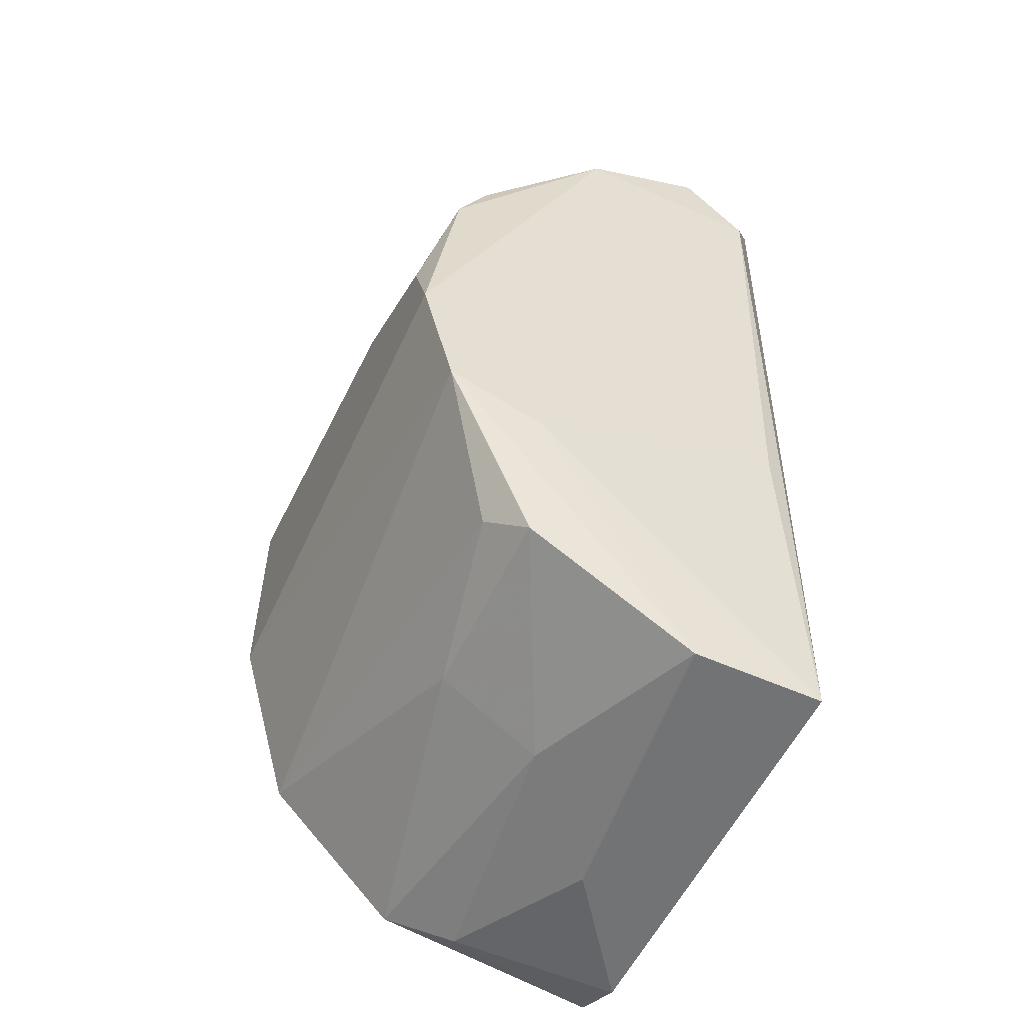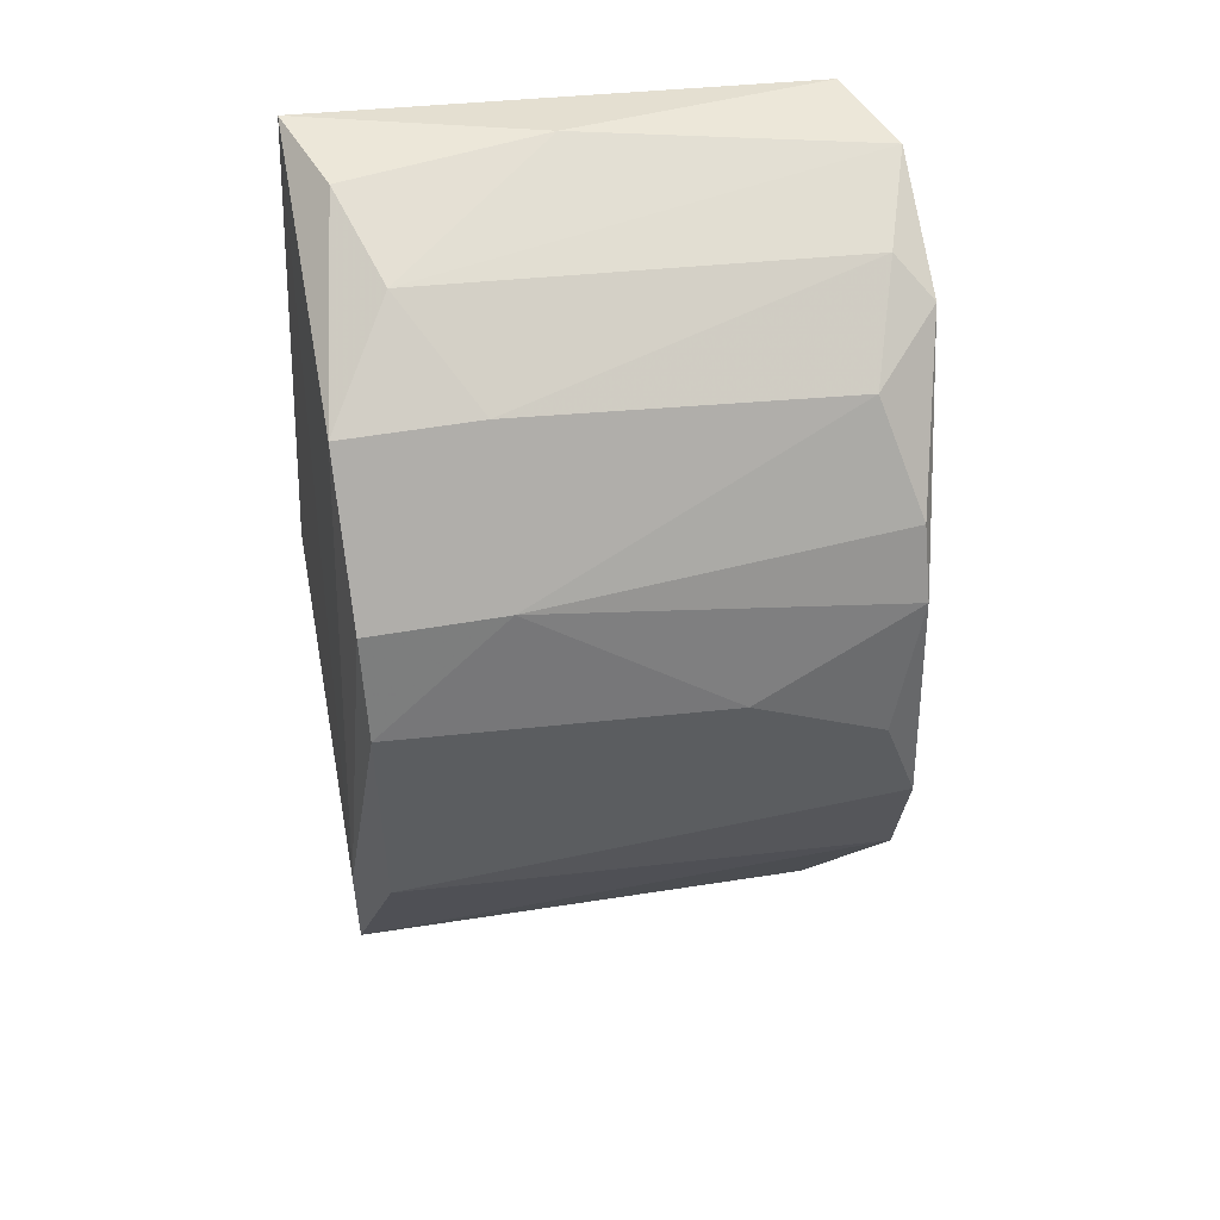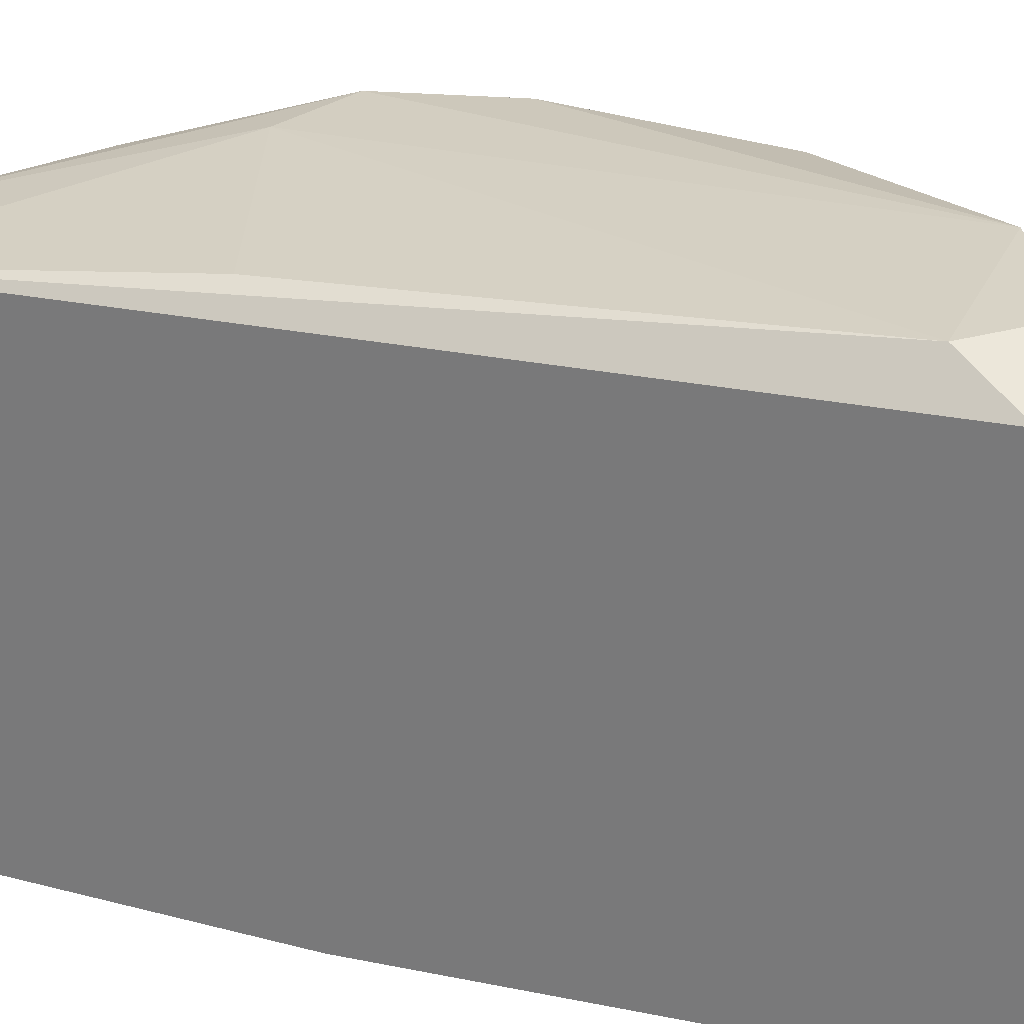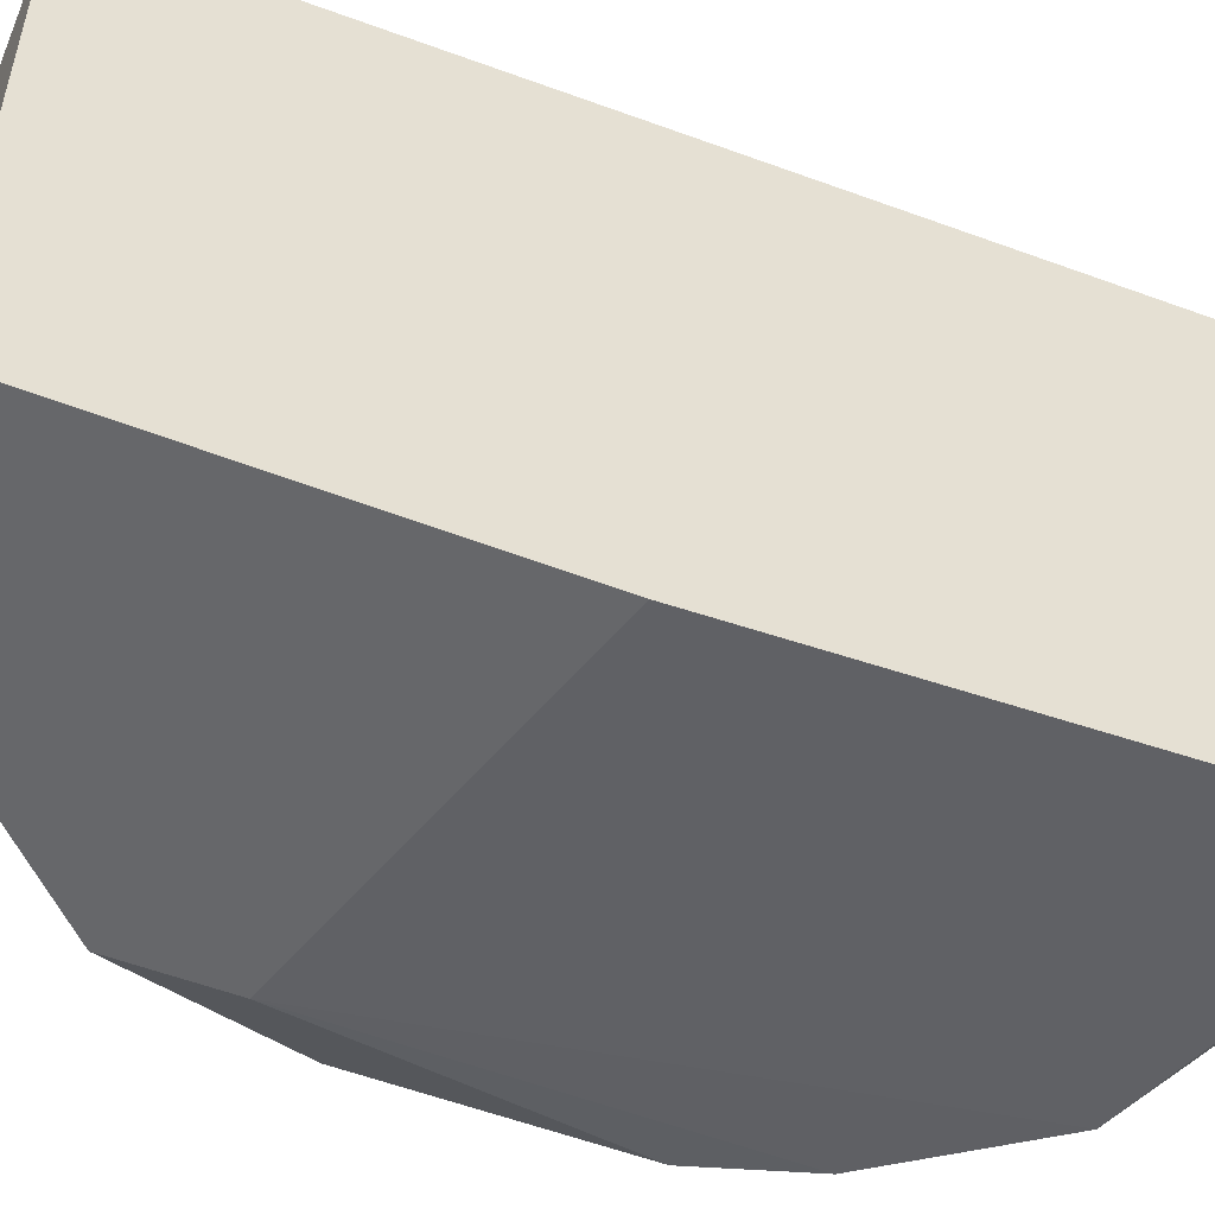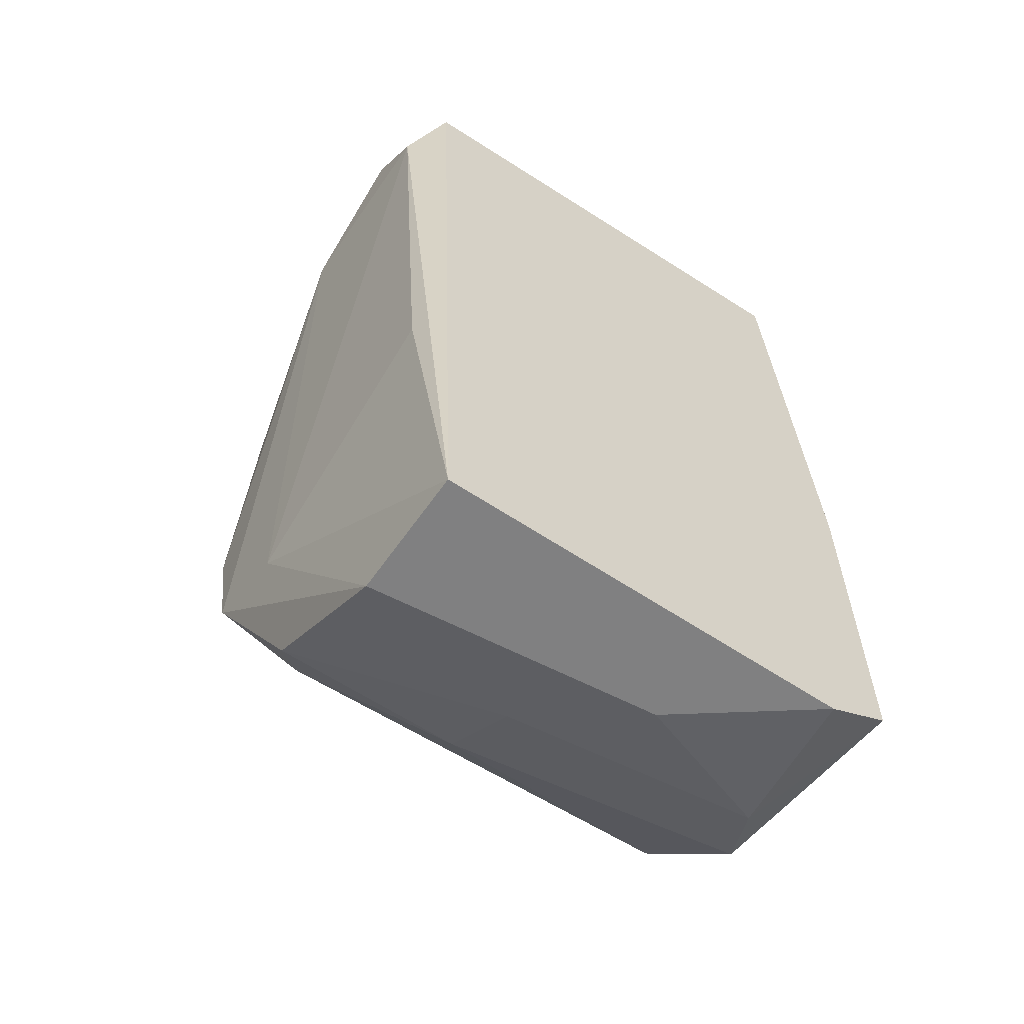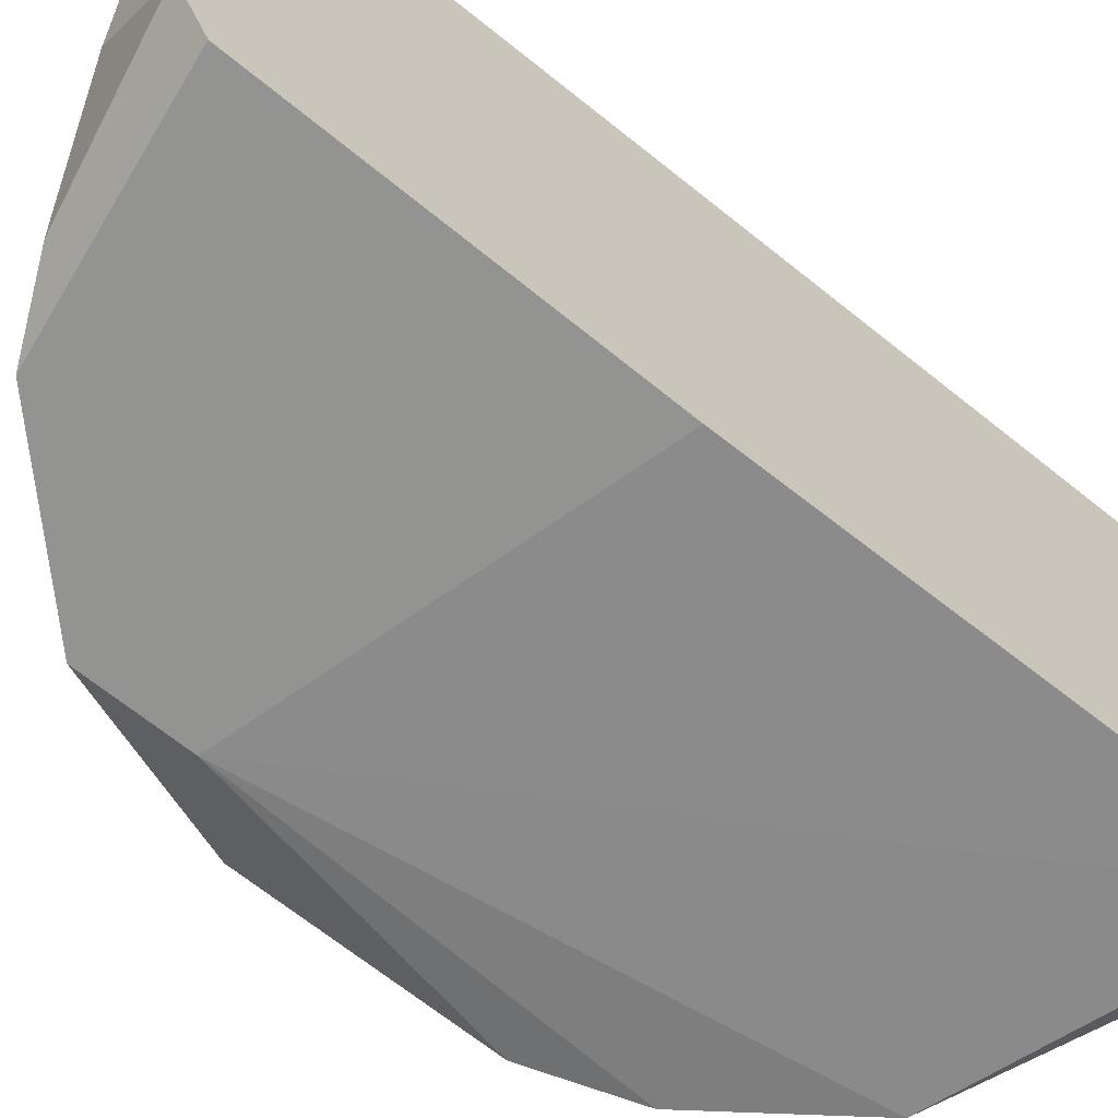
<metadata>
{"format":"obj","ext":"obj","renderer":"f3d","projection":"perspective","resolution":1024,"background":"white","views":[{"elev":-55.8,"azim":154.9,"up":"+Z"},{"elev":49.9,"azim":79.0,"up":"+Z"},{"elev":28.0,"azim":-68.5,"up":"+Y"},{"elev":-52.2,"azim":-112.8,"up":"+Y"},{"elev":-60.1,"azim":-124.5,"up":"+Z"},{"elev":-66.6,"azim":-129.3,"up":"+Y"}]}
</metadata>
<code>
v 0.03326 -0.008919 0.01874
v 0.03326 0.005704 0.01776
v 0.03326 -0.005019 -0.008566
v 0.04106 0.004729 0.01191
v 0.04106 -0.01087 -0.002713
v 0.04106 -0.01087 0.000211
v 0.03228 -0.003069 0.01874
v 0.04008 0.002779 -0.004664
v 0.03131 0.005704 0.01581
v 0.03131 0.004729 0.001186
v 0.03911 -0.009894 0.01581
v 0.03911 -0.002096 -0.005639
v 0.03911 0.004729 -0.00174
v 0.03911 0.003754 -0.005639
v 0.03911 0.003754 0.01483
v 0.03911 -0.005994 0.01581
v 0.03033 -0.008919 -0.008566
v 0.03033 -0.009894 0.01874
v 0.03033 0.004729 0.01776
v 0.03033 -0.01087 -0.00759
v 0.03033 -0.01087 0.00314
v 0.03033 0.003754 -0.008566
v 0.03618 -0.002096 -0.00759
v 0.03618 0.004729 0.01679
v 0.03618 -0.007944 0.01776
v 0.03716 0.005704 0.01581
v 0.03716 -0.01087 -0.006615
v 0.03521 -0.009894 -0.00759
v 0.04301 -0.009894 0.002162
v 0.04301 -0.009894 0.008985
v 0.04301 0.004729 0.00314
v 0.04301 0.003754 0.006056
v 0.04301 -0.000146 0.008009
v 0.03423 0.003754 -0.008566
v 0.04203 -0.009894 0.01191
v 0.04203 0.004729 -0.000765
v 0.04203 0.004729 0.00996
v 0.04203 -0.005994 0.01191
f 23 28 3
f 17 20 19
f 17 19 22
f 19 20 18
f 20 17 28
f 32 30 29
f 30 5 29
f 5 36 29
f 17 22 34
f 36 14 34
f 20 5 21
f 18 20 21
f 22 19 9
f 19 2 9
f 2 26 9
f 5 20 27
f 20 28 27
f 4 26 15
f 38 4 15
f 36 26 31
f 32 29 31
f 29 36 31
f 19 18 7
f 2 19 7
f 25 2 7
f 26 36 13
f 34 22 13
f 36 34 13
f 9 26 13
f 11 18 6
f 5 30 6
f 21 5 6
f 18 21 6
f 26 4 37
f 4 38 37
f 31 26 37
f 32 31 37
f 22 9 10
f 13 22 10
f 9 13 10
f 36 5 8
f 14 36 8
f 5 27 12
f 8 5 12
f 14 8 12
f 26 2 24
f 2 25 24
f 15 26 24
f 15 24 16
f 25 11 16
f 11 38 16
f 38 15 16
f 24 25 16
f 18 11 1
f 11 25 1
f 7 18 1
f 25 7 1
f 34 14 23
f 27 28 23
f 14 12 23
f 12 27 23
f 30 32 33
f 38 30 33
f 32 37 33
f 37 38 33
f 30 38 35
f 38 11 35
f 11 6 35
f 6 30 35
f 28 17 3
f 17 34 3
f 34 23 3

</code>
